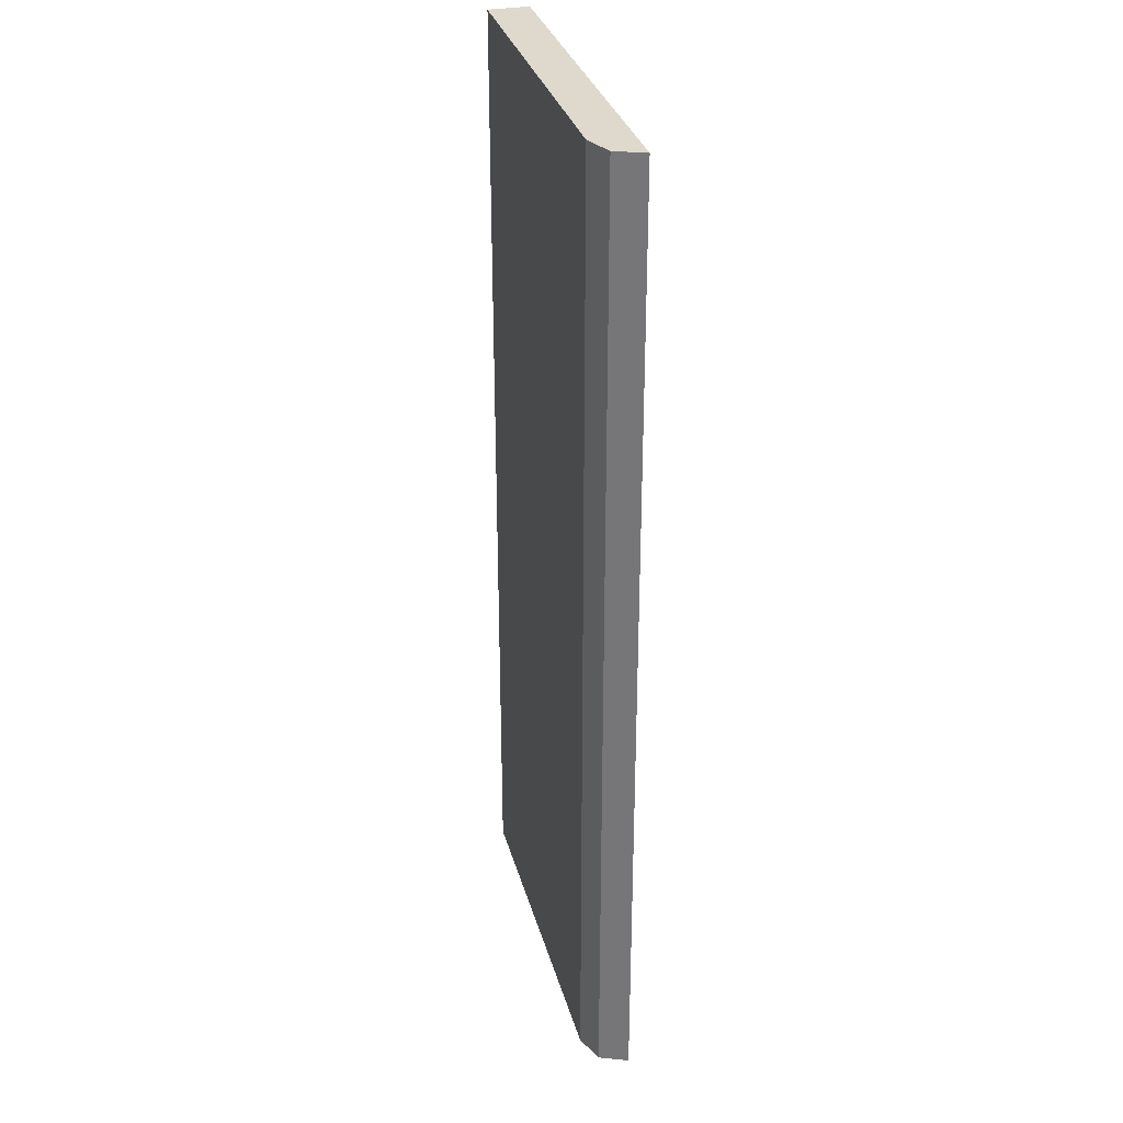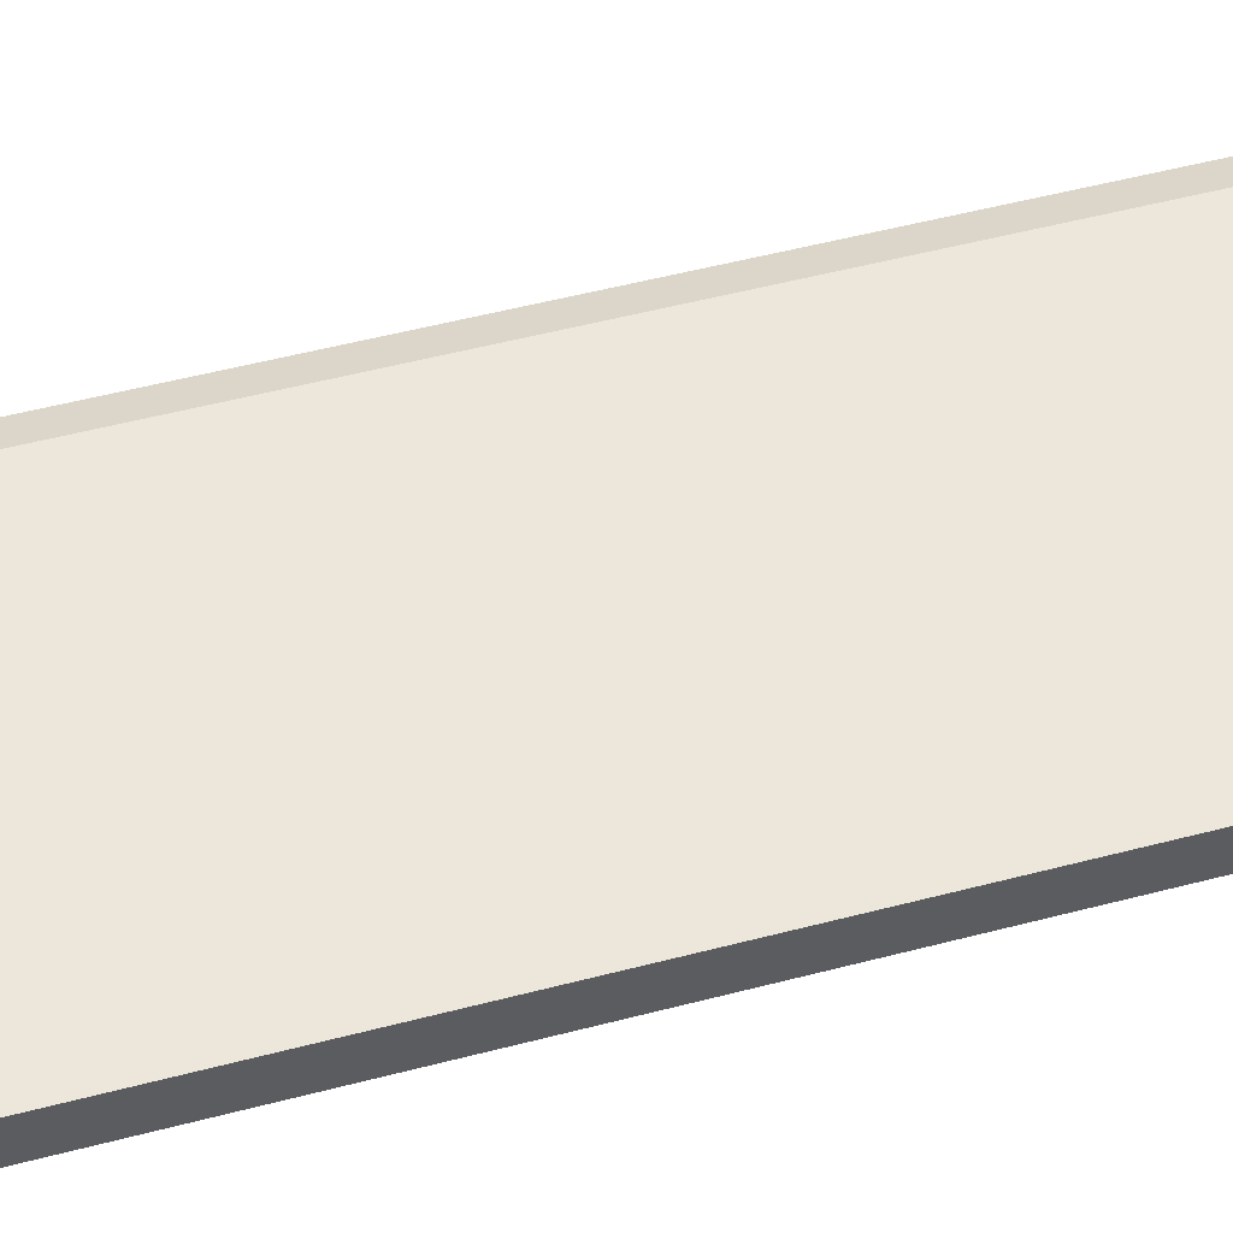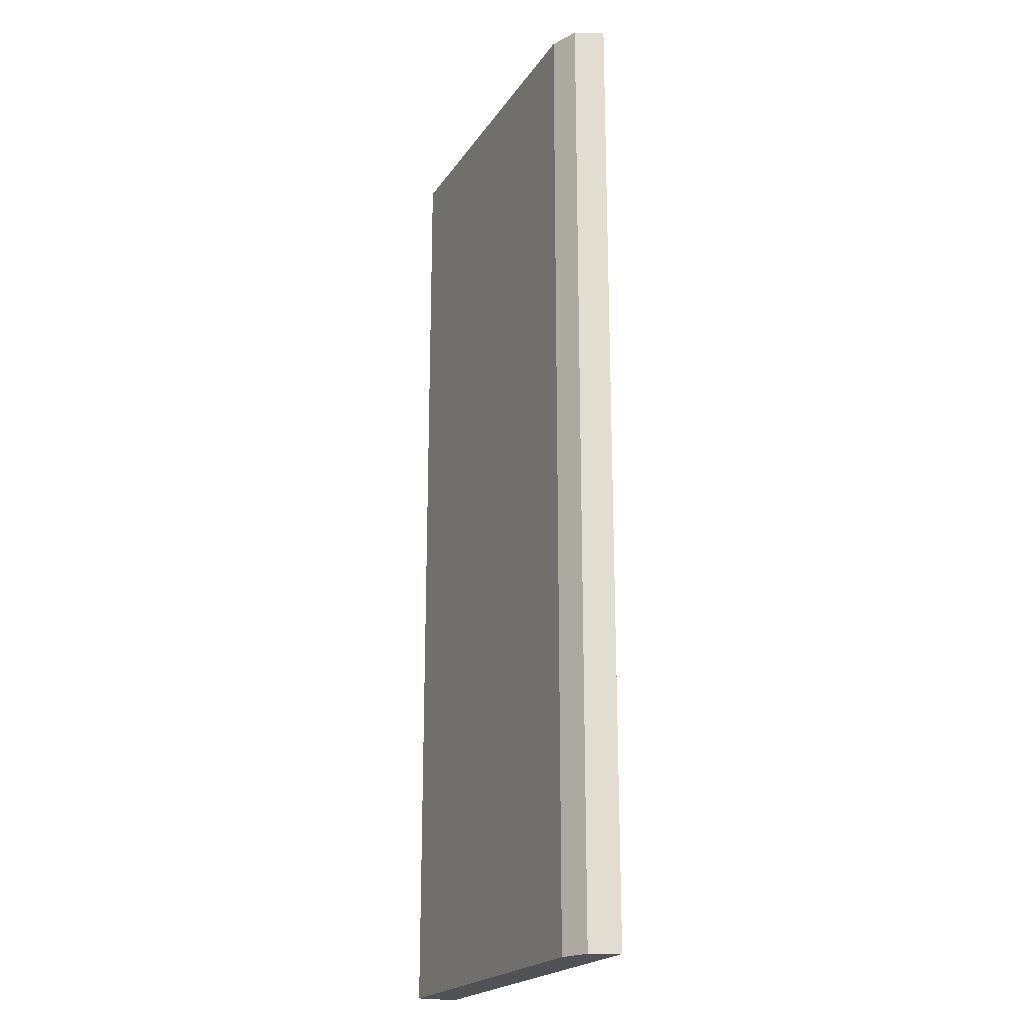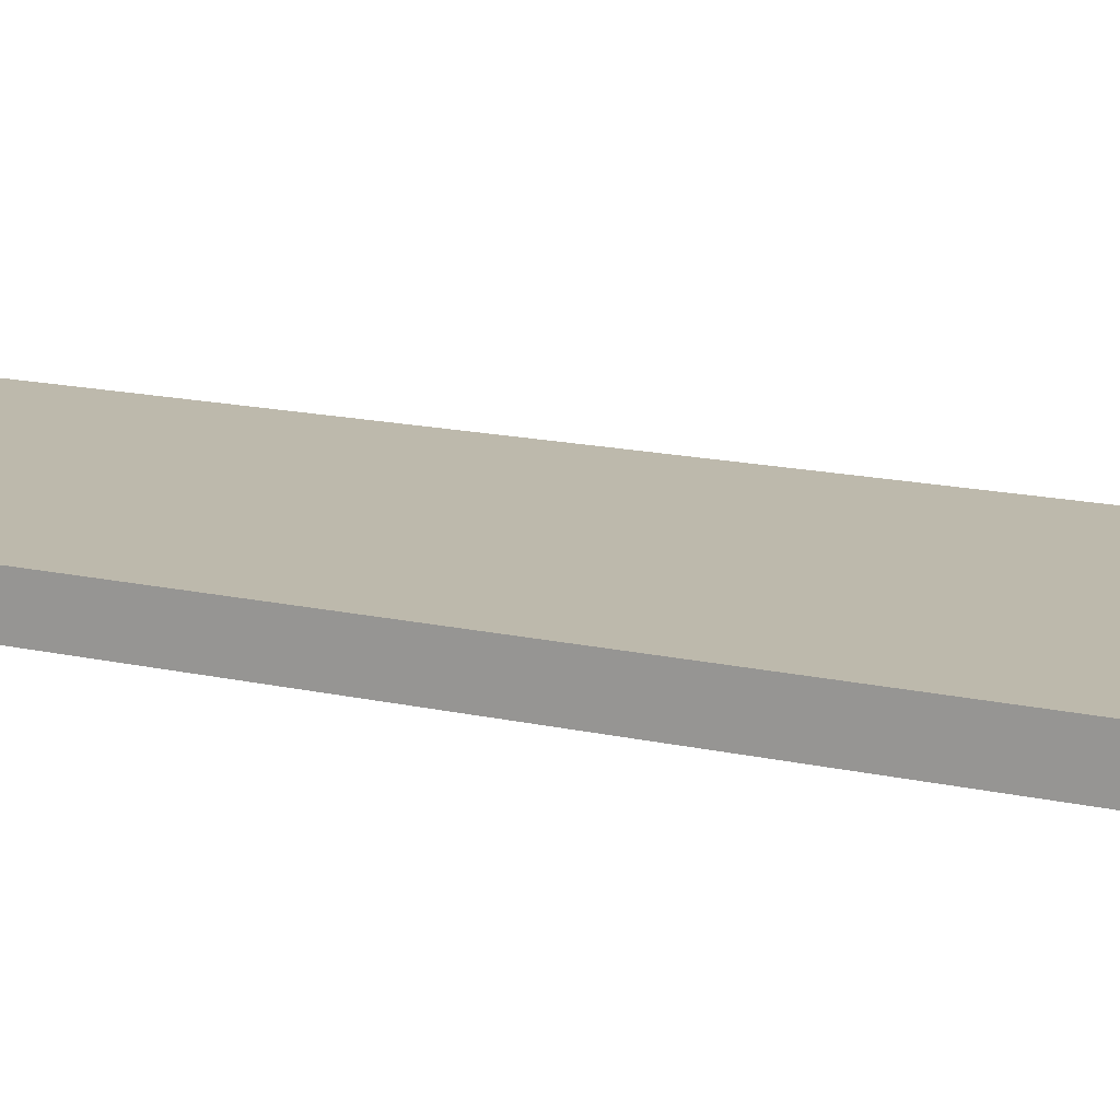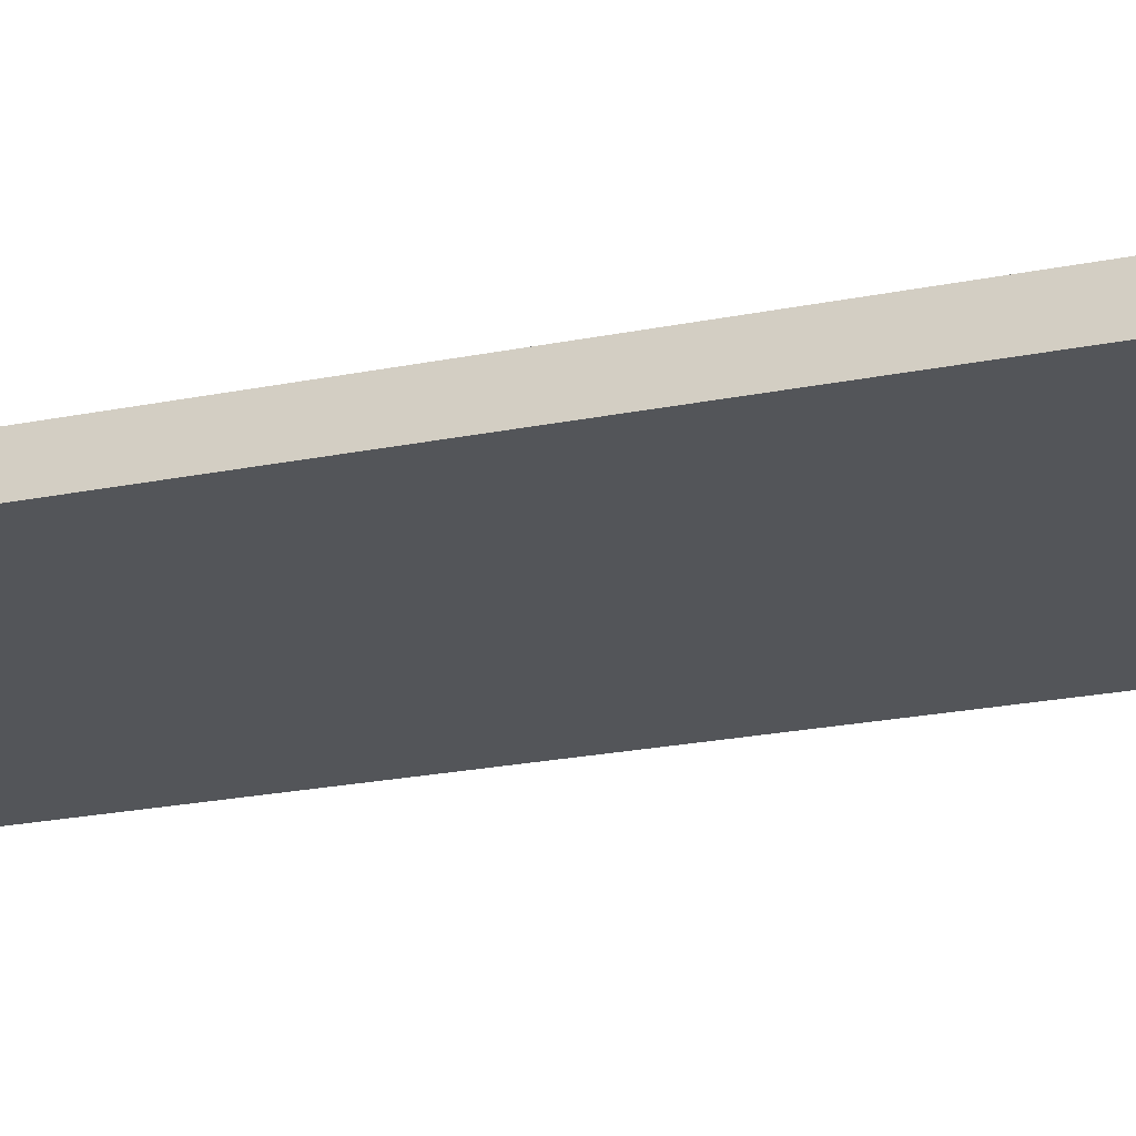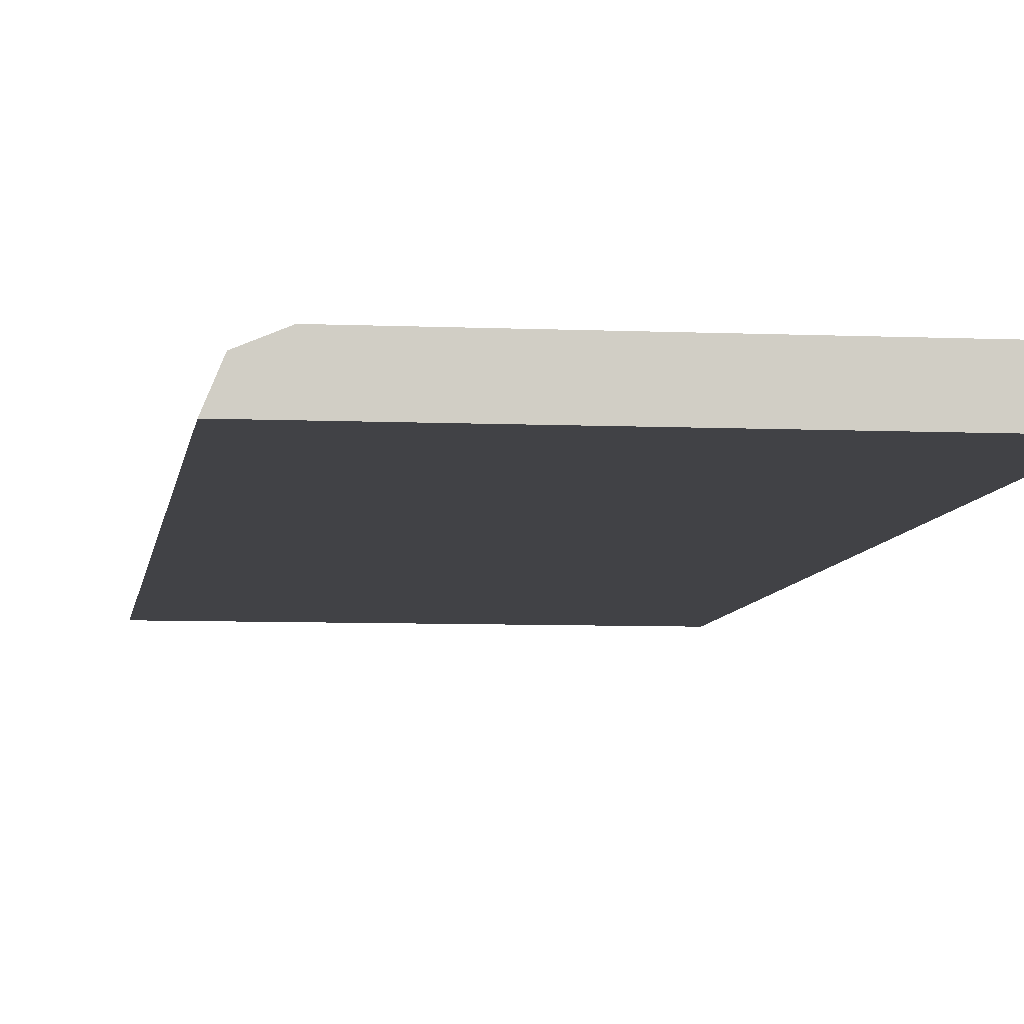
<metadata>
{"format":"obj","ext":"obj","renderer":"f3d","projection":"perspective","resolution":1024,"background":"white","views":[{"elev":31.9,"azim":-104.6,"up":"+Z"},{"elev":53.8,"azim":74.5,"up":"+Y"},{"elev":-20.9,"azim":-114.3,"up":"+Z"},{"elev":15.0,"azim":116.3,"up":"+Y"},{"elev":-24.2,"azim":108.1,"up":"+Y"},{"elev":-6.6,"azim":-7.5,"up":"+Y"}]}
</metadata>
<code>
o freezerDoor1.001_ID16.002
v 0.3409 0.04632 -0.7543
v 0.3409 0.04632 0.6971
v 0.3409 -0.01368 -0.7543
v 0.3409 -0.01368 0.6971
v -0.2386 -0.01368 0.6971
v -0.221 0.02874 0.6971
v -0.1786 0.04632 0.6971
v -0.2386 -0.01368 -0.7543
v -0.221 0.02874 -0.7543
v -0.1786 0.04632 -0.7543
f 1 2 3
f 4 3 2
f 2 7 4
f 5 9 8
f 9 5 6
f 9 6 10
f 7 1 10
f 6 7 10
f 7 2 1
f 9 3 8
f 9 10 3
f 7 6 4
f 1 3 10
f 4 5 8 3
f 5 4 6

</code>
